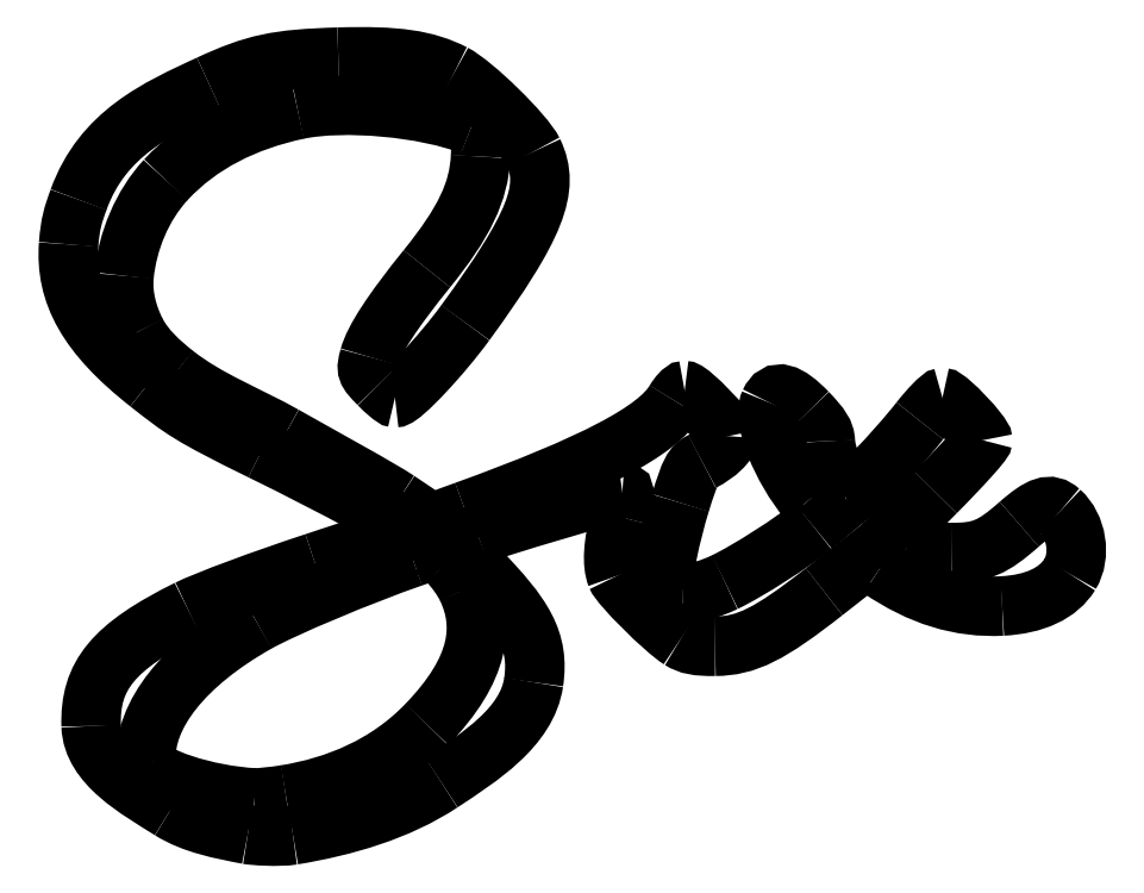
<metadata>
{"format":"dxf","ext":"dxf","renderer":"ezdxf+matplotlib","layout":"modelspace","background":"white","min_lineweight":24,"dpi":150}
</metadata>
<code>
0
SECTION
2
ENTITIES
0
SPLINE
8
Image
70
8
71
3
72
8
73
4
74
0
40
0
40
0
40
0
40
0
40
1
40
1
40
1
40
1
10
77.25
20
22.97
30
0
10
71.61
20
24.07
30
0
10
65.55
20
25.17
30
0
10
60.63
20
28.26
30
0
0
SPLINE
8
Image
70
8
71
3
72
8
73
4
74
0
40
0
40
0
40
0
40
0
40
1
40
1
40
1
40
1
10
60.63
20
28.26
30
0
10
53.61
20
32.67
30
0
10
43.81
20
38.04
30
0
10
43.55
20
46.33
30
0
0
SPLINE
8
Image
70
8
71
3
72
8
73
4
74
0
40
0
40
0
40
0
40
0
40
1
40
1
40
1
40
1
10
43.55
20
46.33
30
0
10
43.2
20
57.19
30
0
10
48.32
20
63.44
30
0
10
64.41
20
71.39
30
0
0
SPLINE
8
Image
70
8
71
3
72
8
73
4
74
0
40
0
40
0
40
0
40
0
40
1
40
1
40
1
40
1
10
64.41
20
71.39
30
0
10
68.44
20
73.38
30
0
10
80.48
20
77.86
30
0
10
91.69
20
81.53
30
0
0
SPLINE
8
Image
70
8
71
3
72
8
73
4
74
0
40
0
40
0
40
0
40
0
40
1
40
1
40
1
40
1
10
91.69
20
81.53
30
0
10
102.7
20
85.15
30
0
10
111.8
20
88.28
30
0
10
111.8
20
88.51
30
0
0
SPLINE
8
Image
70
8
71
3
72
8
73
4
74
0
40
0
40
0
40
0
40
0
40
1
40
1
40
1
40
1
10
111.8
20
88.51
30
0
10
111.8
20
89.35
30
0
10
96.44
20
97.66
30
0
10
80.25
20
105.6
30
0
0
SPLINE
8
Image
70
8
71
3
72
8
73
4
74
0
40
0
40
0
40
0
40
0
40
1
40
1
40
1
40
1
10
80.25
20
105.6
30
0
10
64.65
20
113.2
30
0
10
63.05
20
114.6
30
0
10
55.95
20
120.1
30
0
0
SPLINE
8
Image
70
8
71
3
72
8
73
4
74
0
40
0
40
0
40
0
40
0
40
1
40
1
40
1
40
1
10
55.95
20
120.1
30
0
10
42.69
20
130.6
30
0
10
37.92
20
139.5
30
0
10
38.69
20
150
30
0
0
SPLINE
8
Image
70
8
71
3
72
8
73
4
74
0
40
0
40
0
40
0
40
0
40
1
40
1
40
1
40
1
10
38.69
20
150
30
0
10
39.03
20
154.6
30
0
10
39.65
20
156.3
30
0
10
40.84
20
159.6
30
0
0
SPLINE
8
Image
70
8
71
3
72
8
73
4
74
0
40
0
40
0
40
0
40
0
40
1
40
1
40
1
40
1
10
40.84
20
159.6
30
0
10
46
20
174
30
0
10
57.94
20
179.2
30
0
10
69
20
184.4
30
0
0
SPLINE
8
Image
70
8
71
3
72
8
73
4
74
0
40
0
40
0
40
0
40
0
40
1
40
1
40
1
40
1
10
69
20
184.4
30
0
10
78.72
20
188.9
30
0
10
83.52
20
189.9
30
0
10
96.75
20
190.3
30
0
0
SPLINE
8
Image
70
8
71
3
72
8
73
4
74
0
40
0
40
0
40
0
40
0
40
1
40
1
40
1
40
1
10
96.75
20
190.3
30
0
10
109.3
20
190.7
30
0
10
115.6
20
189.8
30
0
10
121.6
20
186.7
30
0
0
SPLINE
8
Image
70
8
71
3
72
8
73
4
74
0
40
0
40
0
40
0
40
0
40
1
40
1
40
1
40
1
10
121.6
20
186.7
30
0
10
125.9
20
184.5
30
0
10
136.9
20
173.7
30
0
10
138.7
20
169.9
30
0
0
SPLINE
8
Image
70
8
71
3
72
8
73
4
74
0
40
0
40
0
40
0
40
0
40
1
40
1
40
1
40
1
10
138.7
20
169.9
30
0
10
142.5
20
162.1
30
0
10
139.3
20
153.9
30
0
10
124.1
20
133.1
30
0
0
SPLINE
8
Image
70
8
71
3
72
8
73
4
74
0
40
0
40
0
40
0
40
0
40
1
40
1
40
1
40
1
10
124.1
20
133.1
30
0
10
119
20
126.1
30
0
10
110.4
20
117
30
0
10
109
20
117
30
0
0
SPLINE
8
Image
70
8
71
3
72
8
73
4
74
0
40
0
40
0
40
0
40
0
40
1
40
1
40
1
40
1
10
109
20
117
30
0
10
108.6
20
117
30
0
10
107
20
118.3
30
0
10
105.5
20
119.9
30
0
0
SPLINE
8
Image
70
8
71
3
72
8
73
4
74
0
40
0
40
0
40
0
40
0
40
1
40
1
40
1
40
1
10
105.5
20
119.9
30
0
10
102.7
20
122.7
30
0
10
102.7
20
122.9
30
0
10
103.4
20
125.8
30
0
0
SPLINE
8
Image
70
8
71
3
72
8
73
4
74
0
40
0
40
0
40
0
40
0
40
1
40
1
40
1
40
1
10
103.4
20
125.8
30
0
10
104.4
20
129.5
30
0
10
108.4
20
135.5
30
0
10
115.8
20
144.8
30
0
0
SPLINE
8
Image
70
8
71
3
72
8
73
4
74
0
40
0
40
0
40
0
40
0
40
1
40
1
40
1
40
1
10
115.8
20
144.8
30
0
10
123.9
20
154.7
30
0
10
127
20
161.3
30
0
10
127.4
20
168.9
30
0
0
SPLINE
8
Image
70
8
71
3
72
8
73
4
74
0
40
0
40
0
40
0
40
0
40
1
40
1
40
1
40
1
10
127.4
20
168.9
30
0
10
127.7
20
174.7
30
0
10
127.7
20
174.7
30
0
10
125.5
20
175.6
30
0
0
SPLINE
8
Image
70
8
71
3
72
8
73
4
74
0
40
0
40
0
40
0
40
0
40
1
40
1
40
1
40
1
10
125.5
20
175.6
30
0
10
115.6
20
179.5
30
0
10
97.94
20
181.1
30
0
10
87.99
20
179
30
0
0
SPLINE
8
Image
70
8
71
3
72
8
73
4
74
0
40
0
40
0
40
0
40
0
40
1
40
1
40
1
40
1
10
87.99
20
179
30
0
10
76.69
20
176.6
30
0
10
66.88
20
171.7
30
0
10
59.6
20
163.9
30
0
0
SPLINE
8
Image
70
8
71
3
72
8
73
4
74
0
40
0
40
0
40
0
40
0
40
1
40
1
40
1
40
1
10
59.6
20
163.9
30
0
10
54.52
20
158.4
30
0
10
51.36
20
150.7
30
0
10
50.62
20
143.2
30
0
0
SPLINE
8
Image
70
8
71
3
72
8
73
4
74
0
40
0
40
0
40
0
40
0
40
1
40
1
40
1
40
1
10
50.62
20
143.2
30
0
10
50.21
20
139.1
30
0
10
51.36
20
134.7
30
0
10
53.28
20
131
30
0
0
SPLINE
8
Image
70
8
71
3
72
8
73
4
74
0
40
0
40
0
40
0
40
0
40
1
40
1
40
1
40
1
10
53.28
20
131
30
0
10
55.14
20
127.4
30
0
10
58.32
20
124.6
30
0
10
61.49
20
122.1
30
0
0
SPLINE
8
Image
70
8
71
3
72
8
73
4
74
0
40
0
40
0
40
0
40
0
40
1
40
1
40
1
40
1
10
61.49
20
122.1
30
0
10
68.57
20
116.5
30
0
10
77.26
20
113.3
30
0
10
85.12
20
108.8
30
0
0
SPLINE
8
Image
70
8
71
3
72
8
73
4
74
0
40
0
40
0
40
0
40
0
40
1
40
1
40
1
40
1
10
85.12
20
108.8
30
0
10
93.29
20
104.2
30
0
10
105.6
20
97.48
30
0
10
109.6
20
94.82
30
0
0
SPLINE
8
Image
70
8
71
3
72
8
73
4
74
0
40
0
40
0
40
0
40
0
40
1
40
1
40
1
40
1
10
124.1
20
92.64
30
0
10
151.7
20
102.6
30
0
10
165.5
20
109.8
30
0
10
169.3
20
116.3
30
0
0
SPLINE
8
Image
70
8
71
3
72
8
73
4
74
0
40
0
40
0
40
0
40
0
40
1
40
1
40
1
40
1
10
169.3
20
116.3
30
0
10
170
20
117.5
30
0
10
170.9
20
118.5
30
0
10
171.3
20
118.5
30
0
0
SPLINE
8
Image
70
8
71
3
72
8
73
4
74
0
40
0
40
0
40
0
40
0
40
1
40
1
40
1
40
1
10
171.3
20
118.5
30
0
10
172.6
20
118.5
30
0
10
180.8
20
110
30
0
10
180.8
20
108.7
30
0
0
SPLINE
8
Image
70
8
71
3
72
8
73
4
74
0
40
0
40
0
40
0
40
0
40
1
40
1
40
1
40
1
10
180.8
20
108.7
30
0
10
180.8
20
107.3
30
0
10
178.2
20
104.9
30
0
10
175.1
20
103.3
30
0
0
SPLINE
8
Image
70
8
71
3
72
8
73
4
74
0
40
0
40
0
40
0
40
0
40
1
40
1
40
1
40
1
10
175.1
20
103.3
30
0
10
173.1
20
102.2
30
0
10
172.5
20
101.2
30
0
10
170.4
20
94.37
30
0
0
SPLINE
8
Image
70
8
71
3
72
8
73
4
74
0
40
0
40
0
40
0
40
0
40
1
40
1
40
1
40
1
10
170.4
20
94.37
30
0
10
168.3
20
87.7
30
0
10
166.5
20
79.07
30
0
10
166.5
20
75.94
30
0
0
SPLINE
8
Image
70
8
71
3
72
8
73
4
74
0
40
0
40
0
40
0
40
0
40
1
40
1
40
1
40
1
10
166.5
20
75.94
30
0
10
166.5
20
75.3
30
0
10
167.9
20
75
30
0
10
170.8
20
75
30
0
0
SPLINE
8
Image
70
8
71
3
72
8
73
4
74
0
40
0
40
0
40
0
40
0
40
1
40
1
40
1
40
1
10
170.8
20
75
30
0
10
174.1
20
75
30
0
10
176.3
20
75.57
30
0
10
180
20
77.31
30
0
0
SPLINE
8
Image
70
8
71
3
72
8
73
4
74
0
40
0
40
0
40
0
40
0
40
1
40
1
40
1
40
1
10
180
20
77.31
30
0
10
184.8
20
79.56
30
0
10
194.8
20
85.96
30
0
10
199
20
89.4
30
0
0
LWPOLYLINE
8
Image
90
3
70
0
10
109.6
20
94.82
30
0
10
116.8
20
89.98
30
0
10
124.1
20
92.64
30
0
0
SPLINE
8
Image
70
8
71
3
72
8
73
4
74
0
40
0
40
0
40
0
40
0
40
1
40
1
40
1
40
1
10
197.9
20
94.86
30
0
10
192
20
102
30
0
10
188
20
112.3
30
0
10
189.6
20
115.9
30
0
0
SPLINE
8
Image
70
8
71
3
72
8
73
4
74
0
40
0
40
0
40
0
40
0
40
1
40
1
40
1
40
1
10
189.6
20
115.9
30
0
10
191
20
118.9
30
0
10
193.4
20
118.2
30
0
10
197.8
20
113.8
30
0
0
SPLINE
8
Image
70
8
71
3
72
8
73
4
74
0
40
0
40
0
40
0
40
0
40
1
40
1
40
1
40
1
10
197.8
20
113.8
30
0
10
200.6
20
110.9
30
0
10
201.6
20
109.3
30
0
10
201.6
20
107.6
30
0
0
SPLINE
8
Image
70
8
71
3
72
8
73
4
74
0
40
0
40
0
40
0
40
0
40
1
40
1
40
1
40
1
10
201.6
20
107.6
30
0
10
201.6
20
104.9
30
0
10
204.9
20
95.81
30
0
10
206
20
95.46
30
0
0
SPLINE
8
Image
70
8
71
3
72
8
73
4
74
0
40
0
40
0
40
0
40
0
40
1
40
1
40
1
40
1
10
206
20
95.46
30
0
10
206.9
20
95.15
30
0
10
216.6
20
105.2
30
0
10
222
20
112
30
0
0
SPLINE
8
Image
70
8
71
3
72
8
73
4
74
0
40
0
40
0
40
0
40
0
40
1
40
1
40
1
40
1
10
222
20
112
30
0
10
224.1
20
114.8
30
0
10
226.3
20
117
30
0
10
226.8
20
117
30
0
0
SPLINE
8
Image
70
8
71
3
72
8
73
4
74
0
40
0
40
0
40
0
40
0
40
1
40
1
40
1
40
1
10
226.8
20
117
30
0
10
228.1
20
117
30
0
10
235.5
20
109.1
30
0
10
235.5
20
107.8
30
0
0
SPLINE
8
Image
70
8
71
3
72
8
73
4
74
0
40
0
40
0
40
0
40
0
40
1
40
1
40
1
40
1
10
235.5
20
107.8
30
0
10
235.5
20
107.3
30
0
10
230.9
20
102.2
30
0
10
225.4
20
96.61
30
0
0
LWPOLYLINE
8
Image
90
3
70
0
10
199
20
89.4
30
0
10
201
20
91.12
30
0
10
197.9
20
94.86
30
0
0
SPLINE
8
Image
70
8
71
3
72
8
73
4
74
0
40
0
40
0
40
0
40
0
40
1
40
1
40
1
40
1
10
219.2
20
85.02
30
0
10
221.6
20
84.17
30
0
10
225.3
20
83.66
30
0
10
228.8
20
83.66
30
0
0
SPLINE
8
Image
70
8
71
3
72
8
73
4
74
0
40
0
40
0
40
0
40
0
40
1
40
1
40
1
40
1
10
228.8
20
83.66
30
0
10
235.2
20
83.65
30
0
10
237.5
20
84.62
30
0
10
243.4
20
89.76
30
0
0
SPLINE
8
Image
70
8
71
3
72
8
73
4
74
0
40
0
40
0
40
0
40
0
40
1
40
1
40
1
40
1
10
243.4
20
89.76
30
0
10
248
20
93.77
30
0
10
250
20
94.42
30
0
10
252.1
20
92.53
30
0
0
SPLINE
8
Image
70
8
71
3
72
8
73
4
74
0
40
0
40
0
40
0
40
0
40
1
40
1
40
1
40
1
10
252.1
20
92.53
30
0
10
255.8
20
89.3
30
0
10
256.8
20
83.04
30
0
10
254.3
20
79
30
0
0
SPLINE
8
Image
70
8
71
3
72
8
73
4
74
0
40
0
40
0
40
0
40
0
40
1
40
1
40
1
40
1
10
254.3
20
79
30
0
10
251.8
20
74.9
30
0
10
246.7
20
72.52
30
0
10
239.7
20
72.16
30
0
0
SPLINE
8
Image
70
8
71
3
72
8
73
4
74
0
40
0
40
0
40
0
40
0
40
1
40
1
40
1
40
1
10
239.7
20
72.16
30
0
10
230.6
20
71.69
30
0
10
222.1
20
74.29
30
0
10
213.4
20
80.24
30
0
0
LWPOLYLINE
8
Image
90
3
70
0
10
225.4
20
96.61
30
0
10
215.2
20
86.38
30
0
10
219.2
20
85.02
30
0
0
SPLINE
8
Image
70
8
71
3
72
8
73
4
74
0
40
0
40
0
40
0
40
0
40
1
40
1
40
1
40
1
10
201.4
20
75.23
30
0
10
189.6
20
66.03
30
0
10
184.7
20
63.55
30
0
10
177.9
20
63.49
30
0
0
SPLINE
8
Image
70
8
71
3
72
8
73
4
74
0
40
0
40
0
40
0
40
0
40
1
40
1
40
1
40
1
10
177.9
20
63.49
30
0
10
174
20
63.45
30
0
10
172.2
20
63.8
30
0
10
170.4
20
64.94
30
0
0
SPLINE
8
Image
70
8
71
3
72
8
73
4
74
0
40
0
40
0
40
0
40
0
40
1
40
1
40
1
40
1
10
170.4
20
64.94
30
0
10
166.9
20
67.14
30
0
10
157.4
20
76.57
30
0
10
156.7
20
78.6
30
0
0
SPLINE
8
Image
70
8
71
3
72
8
73
4
74
0
40
0
40
0
40
0
40
0
40
1
40
1
40
1
40
1
10
156.7
20
78.6
30
0
10
155.6
20
81.29
30
0
10
155.9
20
85.35
30
0
10
157.4
20
91.31
30
0
0
SPLINE
8
Image
70
8
71
3
72
8
73
4
74
0
40
0
40
0
40
0
40
0
40
1
40
1
40
1
40
1
10
157.4
20
91.31
30
0
10
158.5
20
95.44
30
0
10
158.6
20
96.75
30
0
10
157.9
20
96.75
30
0
0
SPLINE
8
Image
70
8
71
3
72
8
73
4
74
0
40
0
40
0
40
0
40
0
40
1
40
1
40
1
40
1
10
157.9
20
96.75
30
0
10
156.7
20
96.75
30
0
10
130.1
20
88.9
30
0
10
126.8
20
87.53
30
0
0
SPLINE
8
Image
70
8
71
3
72
8
73
4
74
0
40
0
40
0
40
0
40
0
40
1
40
1
40
1
40
1
10
126.8
20
87.53
30
0
10
125.3
20
86.95
30
0
10
123.6
20
86.27
30
0
10
122.9
20
86.03
30
0
0
SPLINE
8
Image
70
8
71
3
72
8
73
4
74
0
40
0
40
0
40
0
40
0
40
1
40
1
40
1
40
1
10
122.9
20
86.03
30
0
10
121.9
20
85.68
30
0
10
122.7
20
84.46
30
0
10
126.9
20
80.11
30
0
0
SPLINE
8
Image
70
8
71
3
72
8
73
4
74
0
40
0
40
0
40
0
40
0
40
1
40
1
40
1
40
1
10
126.9
20
80.11
30
0
10
136.6
20
70.01
30
0
10
140.1
20
64.68
30
0
10
138.8
20
55.73
30
0
0
SPLINE
8
Image
70
8
71
3
72
8
73
4
74
0
40
0
40
0
40
0
40
0
40
1
40
1
40
1
40
1
10
138.8
20
55.73
30
0
10
137.4
20
46.06
30
0
10
127.1
20
39.56
30
0
10
118.9
20
34.18
30
0
0
SPLINE
8
Image
70
8
71
3
72
8
73
4
74
0
40
0
40
0
40
0
40
0
40
1
40
1
40
1
40
1
10
118.9
20
34.18
30
0
10
109.5
20
27.95
30
0
10
98.14
20
24.71
30
0
10
87
20
22.86
30
0
0
SPLINE
8
Image
70
8
71
3
72
8
73
4
74
0
40
0
40
0
40
0
40
0
40
1
40
1
40
1
40
1
10
87
20
22.86
30
0
10
83.79
20
22.33
30
0
10
78.28
20
22.77
30
0
10
77.25
20
22.97
30
0
0
LWPOLYLINE
8
Image
90
3
70
0
10
213.4
20
80.24
30
0
10
210.4
20
82.29
30
0
10
201.4
20
75.23
30
0
0
SPLINE
8
Image
70
8
71
3
72
8
73
4
74
0
40
0
40
0
40
0
40
0
40
1
40
1
40
1
40
1
10
85.43
20
31.54
30
0
10
96.27
20
33.3
30
0
10
107.2
20
37.7
30
0
10
115.8
20
46.64
30
0
0
SPLINE
8
Image
70
8
71
3
72
8
73
4
74
0
40
0
40
0
40
0
40
0
40
1
40
1
40
1
40
1
10
115.8
20
46.64
30
0
10
127.5
20
58.74
30
0
10
128.2
20
67.99
30
0
10
124.5
20
76.01
30
0
0
SPLINE
8
Image
70
8
71
3
72
8
73
4
74
0
40
0
40
0
40
0
40
0
40
1
40
1
40
1
40
1
10
124.5
20
76.01
30
0
10
123.6
20
77.79
30
0
10
121.8
20
80.4
30
0
10
120.3
20
81.8
30
0
0
LWPOLYLINE
8
Image
90
1
70
1
10
77.25
20
22.97
30
0
0
SPLINE
8
Image
70
8
71
3
72
8
73
4
74
0
40
0
40
0
40
0
40
0
40
1
40
1
40
1
40
1
10
112.7
20
82.61
30
0
10
101.7
20
78.84
30
0
10
84.94
20
71.77
30
0
10
79.26
20
68.58
30
0
0
SPLINE
8
Image
70
8
71
3
72
8
73
4
74
0
40
0
40
0
40
0
40
0
40
1
40
1
40
1
40
1
10
79.26
20
68.58
30
0
10
63.55
20
59.74
30
0
10
54.67
20
48.58
30
0
10
55.39
20
38.53
30
0
0
SPLINE
8
Image
70
8
71
3
72
8
73
4
74
0
40
0
40
0
40
0
40
0
40
1
40
1
40
1
40
1
10
55.39
20
38.53
30
0
10
55.6
20
35.56
30
0
10
68.51
20
31.32
30
0
10
78.75
20
30.85
30
0
0
SPLINE
8
Image
70
8
71
3
72
8
73
4
74
0
40
0
40
0
40
0
40
0
40
1
40
1
40
1
40
1
10
78.75
20
30.85
30
0
10
79.78
20
30.8
30
0
10
82.79
20
31.11
30
0
10
85.43
20
31.54
30
0
0
LWPOLYLINE
8
Image
90
3
70
0
10
120.3
20
81.8
30
0
10
117.7
20
84.35
30
0
10
112.7
20
82.61
30
0
0
LWPOLYLINE
8
Image
90
1
70
1
10
85.43
20
31.54
30
0
0
ENDSEC
0
EOF

</code>
